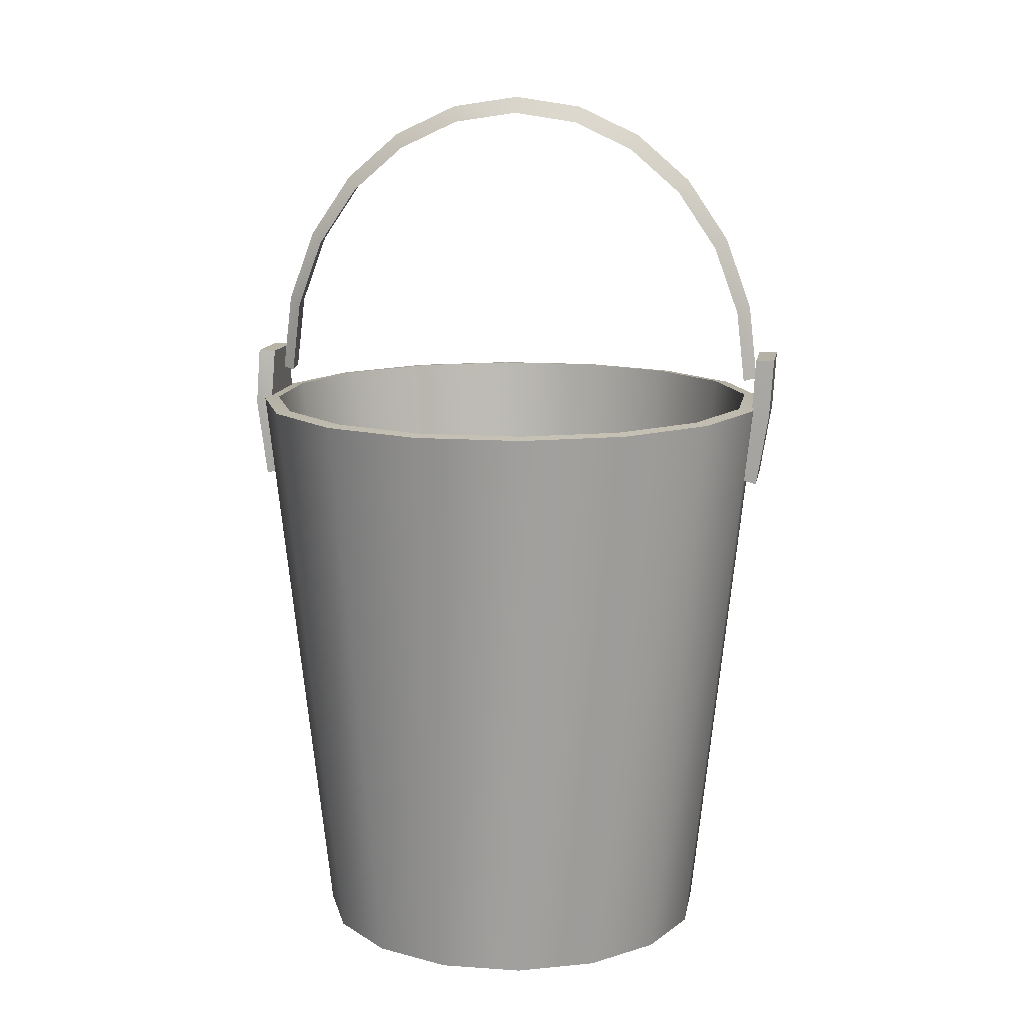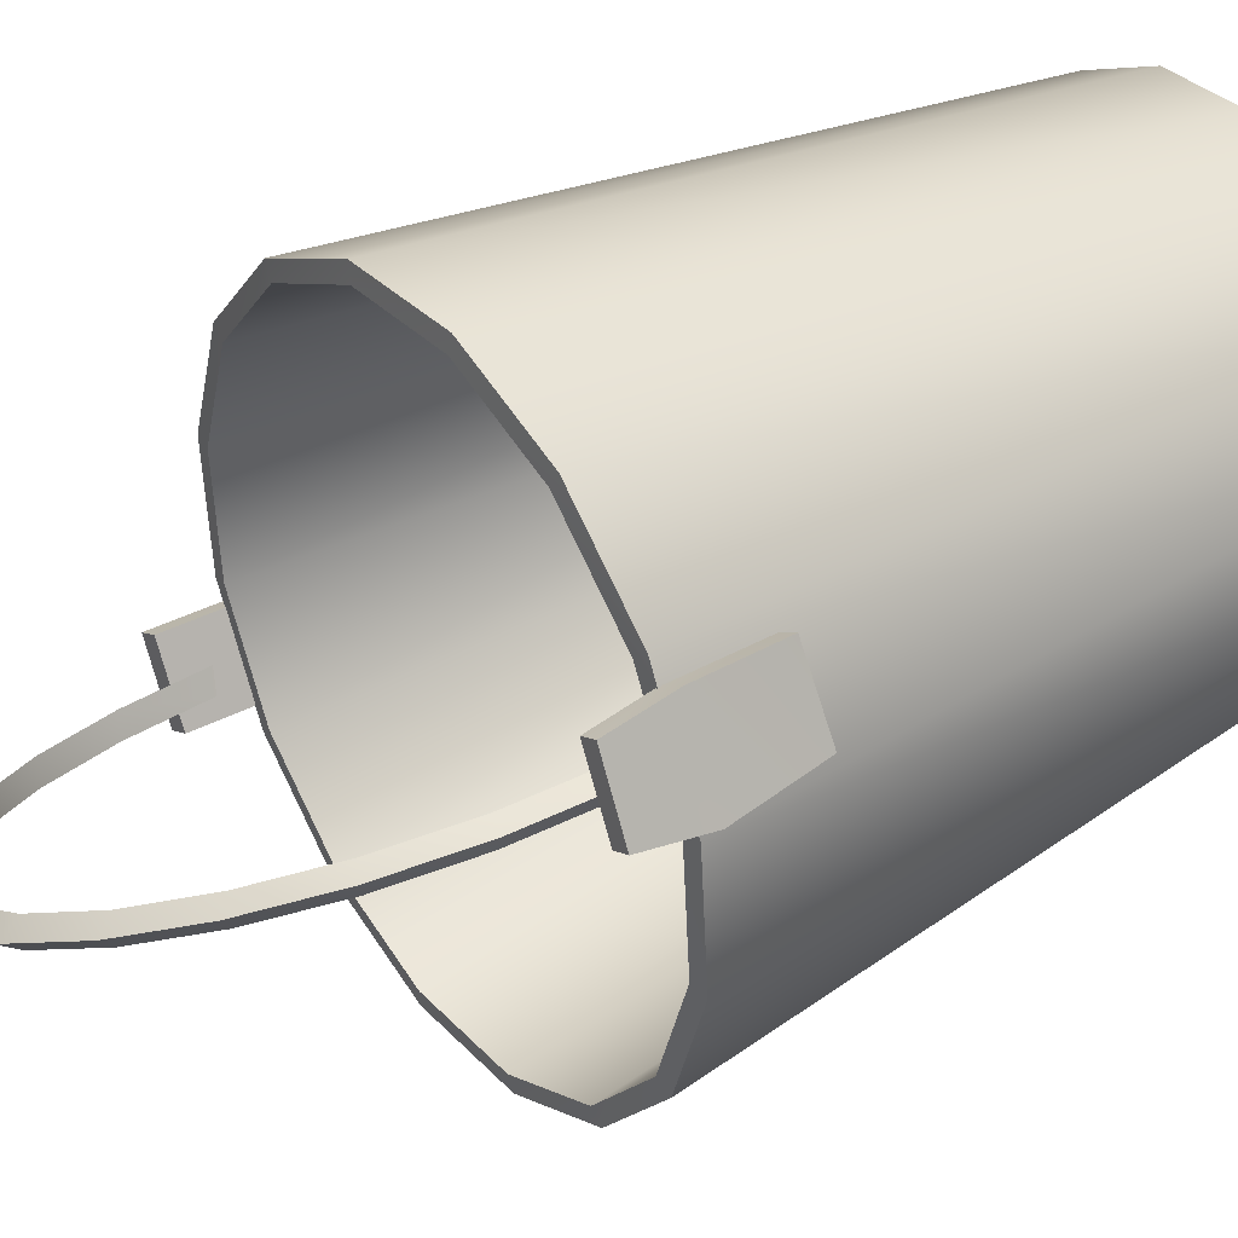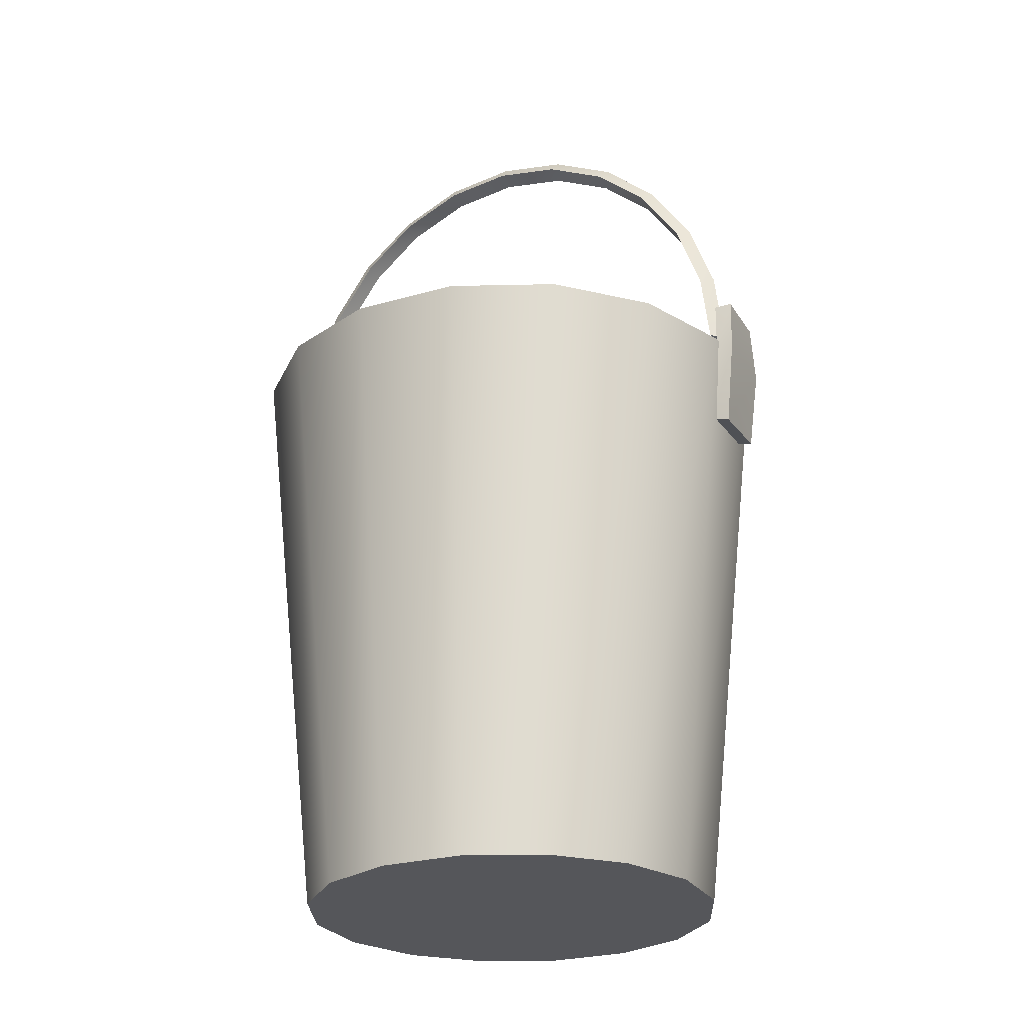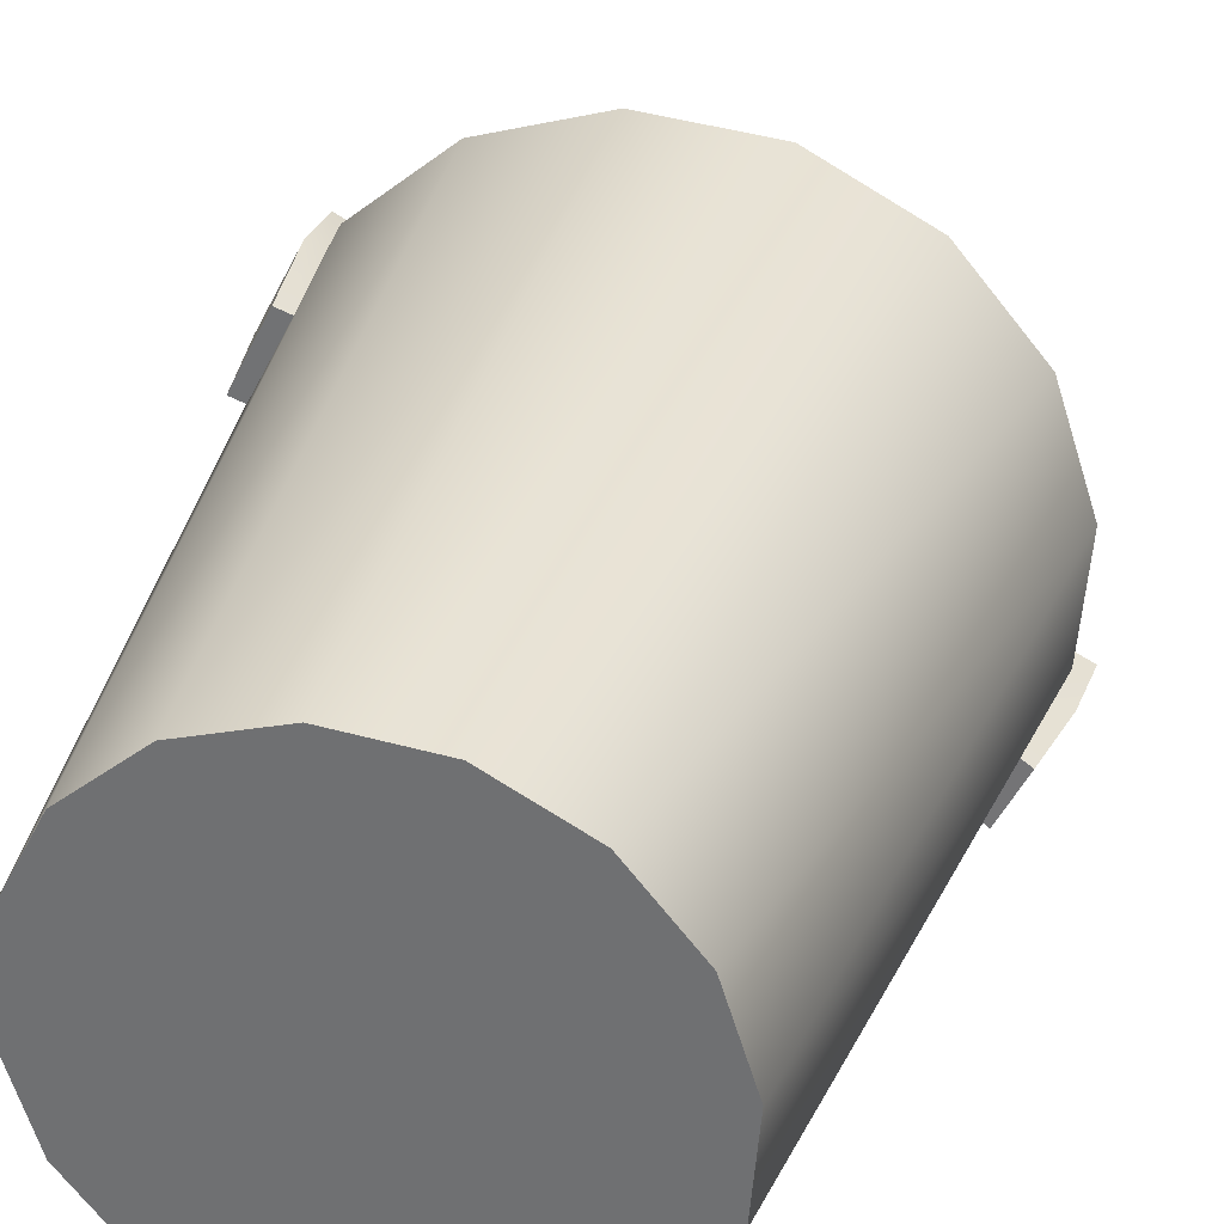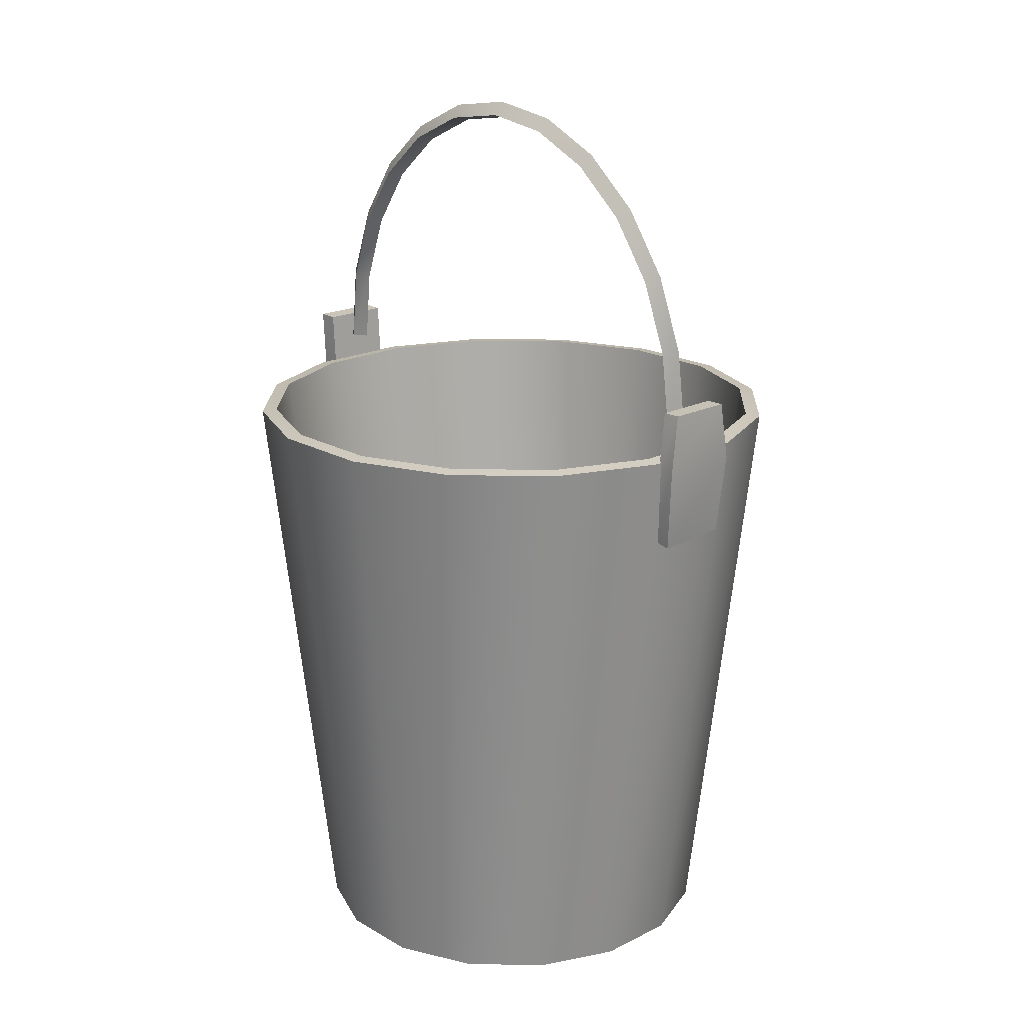
<metadata>
{"format":"obj","ext":"obj","renderer":"f3d","projection":"perspective","resolution":1024,"background":"white","views":[{"elev":12.3,"azim":36.7,"up":"+Y"},{"elev":37.8,"azim":-125.0,"up":"+Z"},{"elev":-26.0,"azim":-128.3,"up":"+Y"},{"elev":32.0,"azim":16.0,"up":"+Z"},{"elev":19.2,"azim":-105.9,"up":"+Y"}]}
</metadata>
<code>
o 0.009
v 0.1116 0.01273 -0.08862
v 0.06923 0.01273 -0.1246
v 0.01628 0.01273 -0.1416
v 0.1371 0.01273 -0.03915
v 0.1416 0.01273 0.01628
v 0.1246 0.01273 0.06923
v 0.08862 0.01273 0.1116
v 0.03915 0.01273 0.1371
v -0.01628 0.01273 0.1416
v -0.06923 0.01273 0.1246
v -0.1116 0.01273 0.08862
v -0.1371 0.01273 0.03915
v -0.1416 0.01273 -0.01628
v -0.1246 0.01273 -0.06923
v -0.08862 0.01273 -0.1116
v -0.03915 0.01273 -0.1371
v -0.1459 0.001905 0.04167
v -0.1507 0.001905 -0.01733
v -0.1326 0.001905 -0.07369
v -0.1188 0.001905 0.09432
v -0.07369 0.001905 0.1326
v -0.01733 0.001905 0.1507
v 0.04167 0.001905 0.1459
v 0.09432 0.001905 0.1188
v 0.1326 0.001905 0.07369
v 0.1507 0.001905 0.01733
v 0.1459 0.001905 -0.04167
v 0.1188 0.001905 -0.09432
v 0.07369 0.001905 -0.1326
v 0.01733 0.001905 -0.1507
v -0.04167 0.001905 -0.1459
v -0.09432 0.001905 -0.1188
v -0.1722 0.4474 0.08172
v -0.1669 0.4487 0.07094
v -0.1604 0.446 0.08382
v 0.1708 0.4474 -0.09306
v 0.1656 0.446 -0.08228
v 0.159 0.4487 -0.09515
v 0.1853 0.3674 -0.07103
v 0.1668 0.3699 -0.1087
v 0.1943 0.4222 -0.07319
v 0.172 0.4222 -0.117
v 0.1745 0.4653 -0.1182
v 0.1968 0.4653 -0.07444
v -0.1708 0.4225 0.1164
v -0.1878 0.3609 0.06541
v -0.1652 0.3644 0.1119
v -0.1976 0.4225 0.06375
v -0.1724 0.4638 0.1103
v -0.1937 0.4638 0.06858
v 0.1943 0.4222 -0.07319
v 0.1734 0.3705 -0.06495
v 0.1853 0.3674 -0.07103
v 0.1824 0.4253 -0.06711
v 0.1968 0.4653 -0.07444
v 0.1845 0.465 -0.06817
v 0.1734 0.3705 -0.06495
v 0.1549 0.3729 -0.1026
v 0.1853 0.3674 -0.07103
v 0.1668 0.3699 -0.1087
v 0.1668 0.3699 -0.1087
v 0.1549 0.3729 -0.1026
v 0.172 0.4222 -0.117
v 0.1601 0.4253 -0.1109
v 0.1745 0.4653 -0.1182
v 0.1622 0.465 -0.112
v 0.1745 0.4653 -0.1182
v 0.1622 0.465 -0.112
v 0.1968 0.4653 -0.07444
v 0.1845 0.465 -0.06817
v 0.1622 0.465 -0.112
v 0.1601 0.4253 -0.1109
v 0.1845 0.465 -0.06817
v 0.1824 0.4253 -0.06711
v -0.1976 0.4225 0.06375
v -0.1768 0.3637 0.05979
v -0.1878 0.3609 0.06541
v -0.1866 0.4253 0.05813
v -0.1937 0.4638 0.06858
v -0.1823 0.4636 0.06279
v -0.1768 0.3637 0.05979
v -0.1542 0.3672 0.1063
v -0.1878 0.3609 0.06541
v -0.1652 0.3644 0.1119
v -0.1652 0.3644 0.1119
v -0.1542 0.3672 0.1063
v -0.1708 0.4225 0.1164
v -0.1598 0.4253 0.1107
v -0.1724 0.4638 0.1103
v -0.161 0.4636 0.1045
v -0.1724 0.4638 0.1103
v -0.161 0.4636 0.1045
v -0.1937 0.4638 0.06858
v -0.1823 0.4636 0.06279
v -0.161 0.4636 0.1045
v -0.1598 0.4253 0.1107
v -0.1823 0.4636 0.06279
v -0.1866 0.4253 0.05813
v -0.1722 0.4474 0.08172
v -0.1667 0.5036 0.07809
v -0.1669 0.4487 0.07094
v -0.1617 0.5021 0.06749
v -0.1499 0.5559 0.06875
v -0.1457 0.5519 0.05861
v -0.1229 0.6009 0.05433
v -0.1201 0.5946 0.04491
v -0.08651 0.6274 0.02733
v -0.08755 0.6354 0.03583
v -0.04732 0.648 0.007057
v -0.04631 0.6571 0.0145
v -0.005179 0.6551 -0.01452
v -0.001963 0.6645 -0.008208
v 0.04247 0.6571 -0.03074
v 0.03705 0.648 -0.03593
v 0.08397 0.6354 -0.05156
v 0.07648 0.6274 -0.05572
v 0.1197 0.6009 -0.06926
v 0.1104 0.5946 -0.07254
v 0.1366 0.5519 -0.08524
v 0.1472 0.5559 -0.08262
v 0.1532 0.5021 -0.09295
v 0.1647 0.5036 -0.09074
v 0.159 0.4487 -0.09515
v 0.1708 0.4474 -0.09306
v -0.1669 0.4487 0.07094
v -0.1551 0.4994 0.08037
v -0.1604 0.446 0.08382
v -0.1617 0.5021 0.06749
v -0.1392 0.5492 0.07149
v -0.1457 0.5519 0.05861
v -0.1135 0.5919 0.05783
v -0.1201 0.5946 0.04491
v -0.07995 0.6247 0.0402
v -0.08651 0.6274 0.02733
v -0.04076 0.6453 0.01993
v -0.04732 0.648 0.007057
v 0.001382 0.6524 -0.001643
v -0.005179 0.6551 -0.01452
v 0.03705 0.648 -0.03593
v 0.04361 0.6453 -0.02306
v 0.07648 0.6274 -0.05572
v 0.08304 0.6247 -0.04284
v 0.1104 0.5946 -0.07254
v 0.117 0.5919 -0.05962
v 0.1366 0.5519 -0.08524
v 0.1432 0.5492 -0.07236
v 0.1532 0.5021 -0.09295
v 0.1597 0.4994 -0.08007
v 0.159 0.4487 -0.09515
v 0.1656 0.446 -0.08228
v -0.1604 0.446 0.08382
v -0.1551 0.4994 0.08037
v -0.1722 0.4474 0.08172
v -0.1667 0.5036 0.07809
v -0.1392 0.5492 0.07149
v -0.1499 0.5559 0.06875
v -0.1135 0.5919 0.05783
v -0.1229 0.6009 0.05433
v -0.07995 0.6247 0.0402
v -0.08755 0.6354 0.03583
v -0.04076 0.6453 0.01993
v -0.04631 0.6571 0.0145
v 0.001382 0.6524 -0.001643
v -0.001963 0.6645 -0.008208
v 0.04247 0.6571 -0.03074
v 0.04361 0.6453 -0.02306
v 0.08397 0.6354 -0.05156
v 0.08304 0.6247 -0.04284
v 0.1197 0.6009 -0.06926
v 0.117 0.5919 -0.05962
v 0.1472 0.5559 -0.08262
v 0.1432 0.5492 -0.07236
v 0.1647 0.5036 -0.09074
v 0.1597 0.4994 -0.08007
v 0.1708 0.4474 -0.09306
v 0.1656 0.446 -0.08228
v -0.1459 0.001905 0.04167
v -0.1551 0.428 0.1231
v -0.1904 0.428 0.05439
v -0.1188 0.001905 0.09432
v -0.09618 0.428 0.1731
v -0.07369 0.001905 0.1326
v -0.02262 0.428 0.1967
v -0.01733 0.001905 0.1507
v 0.05439 0.428 0.1904
v 0.04167 0.001905 0.1459
v 0.1231 0.428 0.1551
v 0.09432 0.001905 0.1188
v 0.1731 0.428 0.09618
v 0.1326 0.001905 0.07369
v 0.1967 0.428 0.02262
v 0.1507 0.001905 0.01733
v 0.1904 0.428 -0.05439
v 0.1459 0.001905 -0.04167
v 0.1551 0.428 -0.1231
v 0.1188 0.001905 -0.09432
v 0.09618 0.428 -0.1731
v 0.07369 0.001905 -0.1326
v 0.02262 0.428 -0.1967
v 0.01733 0.001905 -0.1507
v -0.05439 0.428 -0.1904
v -0.04167 0.001905 -0.1459
v -0.1231 0.428 -0.1551
v -0.09432 0.001905 -0.1188
v -0.1731 0.428 -0.09618
v -0.1326 0.001905 -0.07369
v -0.1967 0.428 -0.02262
v -0.1507 0.001905 -0.01733
v -0.1904 0.428 0.05439
v -0.1459 0.001905 0.04167
v -0.1801 0.4292 0.05144
v -0.1467 0.4292 0.1164
v -0.1371 0.01273 0.03915
v -0.1116 0.01273 0.08862
v -0.09096 0.4292 0.1637
v -0.06923 0.01273 0.1246
v -0.02139 0.4292 0.186
v -0.01628 0.01273 0.1416
v 0.05144 0.4292 0.1801
v 0.03915 0.01273 0.1371
v 0.1164 0.4292 0.1467
v 0.08862 0.01273 0.1116
v 0.1637 0.4292 0.09096
v 0.1246 0.01273 0.06923
v 0.186 0.4292 0.02139
v 0.1416 0.01273 0.01628
v 0.1801 0.4292 -0.05144
v 0.1371 0.01273 -0.03915
v 0.1467 0.4292 -0.1164
v 0.1116 0.01273 -0.08862
v 0.09096 0.4292 -0.1637
v 0.06923 0.01273 -0.1246
v 0.02139 0.4292 -0.186
v 0.01628 0.01273 -0.1416
v -0.05144 0.4292 -0.1801
v -0.03915 0.01273 -0.1371
v -0.1164 0.4292 -0.1467
v -0.08862 0.01273 -0.1116
v -0.1637 0.4292 -0.09096
v -0.1246 0.01273 -0.06923
v -0.186 0.4292 -0.02139
v -0.1416 0.01273 -0.01628
v -0.1801 0.4292 0.05144
v -0.1371 0.01273 0.03915
v -0.1904 0.428 0.05439
v -0.1467 0.4292 0.1164
v -0.1801 0.4292 0.05144
v -0.1551 0.428 0.1231
v -0.09096 0.4292 0.1637
v -0.09618 0.428 0.1731
v -0.02139 0.4292 0.186
v -0.02262 0.428 0.1967
v 0.05144 0.4292 0.1801
v 0.05439 0.428 0.1904
v 0.1164 0.4292 0.1467
v 0.1231 0.428 0.1551
v 0.1637 0.4292 0.09096
v 0.1731 0.428 0.09618
v 0.186 0.4292 0.02139
v 0.1967 0.428 0.02262
v 0.1801 0.4292 -0.05144
v 0.1904 0.428 -0.05439
v 0.1467 0.4292 -0.1164
v 0.1551 0.428 -0.1231
v 0.09096 0.4292 -0.1637
v 0.09618 0.428 -0.1731
v 0.02139 0.4292 -0.186
v 0.02262 0.428 -0.1967
v -0.05144 0.4292 -0.1801
v -0.05439 0.428 -0.1904
v -0.1164 0.4292 -0.1467
v -0.1231 0.428 -0.1551
v -0.1637 0.4292 -0.09096
v -0.1731 0.428 -0.09618
v -0.186 0.4292 -0.02139
v -0.1967 0.428 -0.02262
v -0.1801 0.4292 0.05144
v -0.1904 0.428 0.05439
v 0 0.01273 0
v 0 0.001905 0
f 1 2 3
f 4 1 3
f 5 4 3
f 6 5 3
f 7 6 3
f 8 7 3
f 9 8 3
f 10 9 3
f 11 10 3
f 12 11 3
f 13 12 3
f 14 13 3
f 15 14 3
f 16 15 3
f 17 18 19
f 20 17 19
f 21 20 19
f 22 21 19
f 23 22 19
f 24 23 19
f 25 24 19
f 26 25 19
f 27 26 19
f 28 27 19
f 29 28 19
f 30 29 19
f 31 30 19
f 32 31 19
f 33 34 35
f 36 37 38
f 39 40 41
f 41 40 42
f 43 41 42
f 44 41 43
f 45 46 47
f 48 46 45
f 49 48 45
f 50 48 49
f 51 52 53
f 54 52 51
f 55 54 51
f 56 54 55
f 57 58 59
f 59 58 60
f 61 62 63
f 63 62 64
f 63 64 65
f 65 64 66
f 67 68 69
f 69 68 70
f 71 72 73
f 73 72 74
f 75 76 77
f 78 76 75
f 79 78 75
f 80 78 79
f 81 82 83
f 83 82 84
f 85 86 87
f 87 86 88
f 87 88 89
f 89 88 90
f 91 92 93
f 93 92 94
f 95 96 97
f 97 96 98
f 99 100 101
f 101 100 102
f 100 103 102
f 102 103 104
f 103 105 104
f 104 105 106
f 105 107 106
f 108 107 105
f 108 109 107
f 110 109 108
f 110 111 109
f 112 111 110
f 112 113 111
f 111 113 114
f 113 115 114
f 114 115 116
f 115 117 116
f 116 117 118
f 117 119 118
f 120 119 117
f 120 121 119
f 122 121 120
f 122 123 121
f 124 123 122
f 125 126 127
f 128 126 125
f 128 129 126
f 130 129 128
f 130 131 129
f 132 131 130
f 132 133 131
f 134 133 132
f 134 135 133
f 136 135 134
f 136 137 135
f 138 137 136
f 138 139 137
f 137 139 140
f 139 141 140
f 140 141 142
f 141 143 142
f 142 143 144
f 143 145 144
f 144 145 146
f 145 147 146
f 146 147 148
f 147 149 148
f 148 149 150
f 151 152 153
f 153 152 154
f 152 155 154
f 154 155 156
f 155 157 156
f 156 157 158
f 157 159 158
f 158 159 160
f 159 161 160
f 160 161 162
f 161 163 162
f 162 163 164
f 163 165 164
f 166 165 163
f 166 167 165
f 168 167 166
f 168 169 167
f 170 169 168
f 170 171 169
f 172 171 170
f 172 173 171
f 174 173 172
f 174 175 173
f 176 175 174
f 177 178 179
f 180 178 177
f 180 181 178
f 182 181 180
f 182 183 181
f 184 183 182
f 184 185 183
f 186 185 184
f 186 187 185
f 188 187 186
f 188 189 187
f 190 189 188
f 190 191 189
f 192 191 190
f 192 193 191
f 194 193 192
f 194 195 193
f 196 195 194
f 196 197 195
f 198 197 196
f 198 199 197
f 200 199 198
f 200 201 199
f 202 201 200
f 202 203 201
f 204 203 202
f 204 205 203
f 206 205 204
f 206 207 205
f 208 207 206
f 208 209 207
f 210 209 208
f 211 212 213
f 213 212 214
f 212 215 214
f 214 215 216
f 215 217 216
f 216 217 218
f 217 219 218
f 218 219 220
f 219 221 220
f 220 221 222
f 221 223 222
f 222 223 224
f 223 225 224
f 224 225 226
f 225 227 226
f 226 227 228
f 227 229 228
f 228 229 230
f 229 231 230
f 230 231 232
f 231 233 232
f 232 233 234
f 233 235 234
f 234 235 236
f 235 237 236
f 236 237 238
f 237 239 238
f 238 239 240
f 239 241 240
f 240 241 242
f 241 243 242
f 242 243 244
f 245 246 247
f 248 246 245
f 248 249 246
f 250 249 248
f 250 251 249
f 252 251 250
f 252 253 251
f 254 253 252
f 254 255 253
f 256 255 254
f 256 257 255
f 258 257 256
f 258 259 257
f 260 259 258
f 260 261 259
f 262 261 260
f 262 263 261
f 264 263 262
f 264 265 263
f 266 265 264
f 266 267 265
f 268 267 266
f 268 269 267
f 270 269 268
f 270 271 269
f 272 271 270
f 272 273 271
f 274 273 272
f 274 275 273
f 276 275 274
f 276 277 275
f 278 277 276
f 2 3 279
f 3 16 279
f 16 15 279
f 15 14 279
f 14 13 279
f 13 12 279
f 12 11 279
f 1 2 279
f 4 1 279
f 5 4 279
f 6 5 279
f 7 6 279
f 8 7 279
f 9 8 279
f 10 9 279
f 11 10 279
f 18 19 280
f 19 32 280
f 32 31 280
f 31 30 280
f 30 29 280
f 29 28 280
f 28 27 280
f 17 18 280
f 20 17 280
f 21 20 280
f 22 21 280
f 23 22 280
f 24 23 280
f 25 24 280
f 26 25 280
f 27 26 280

</code>
